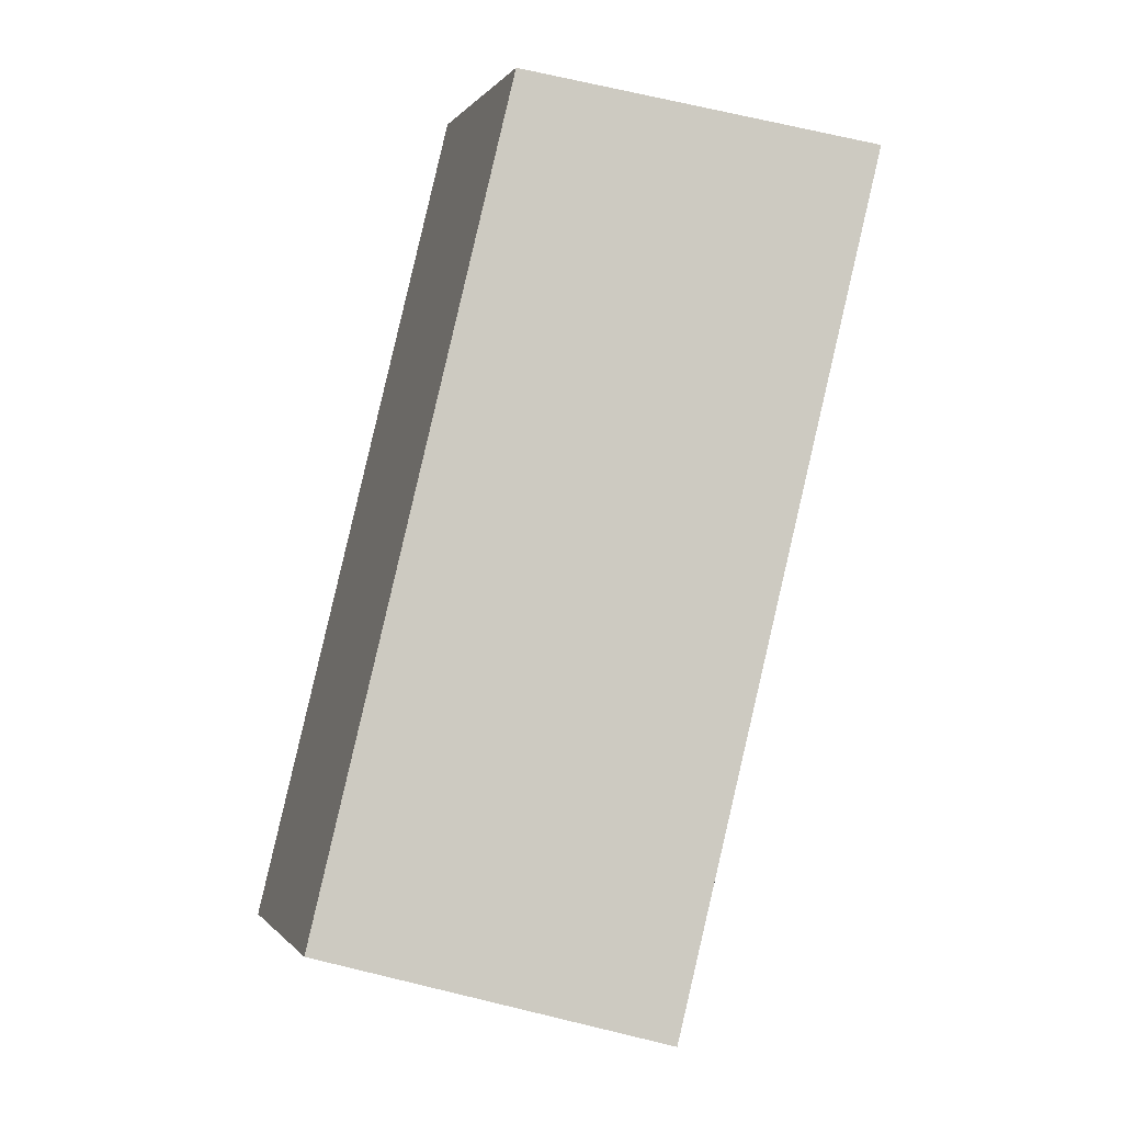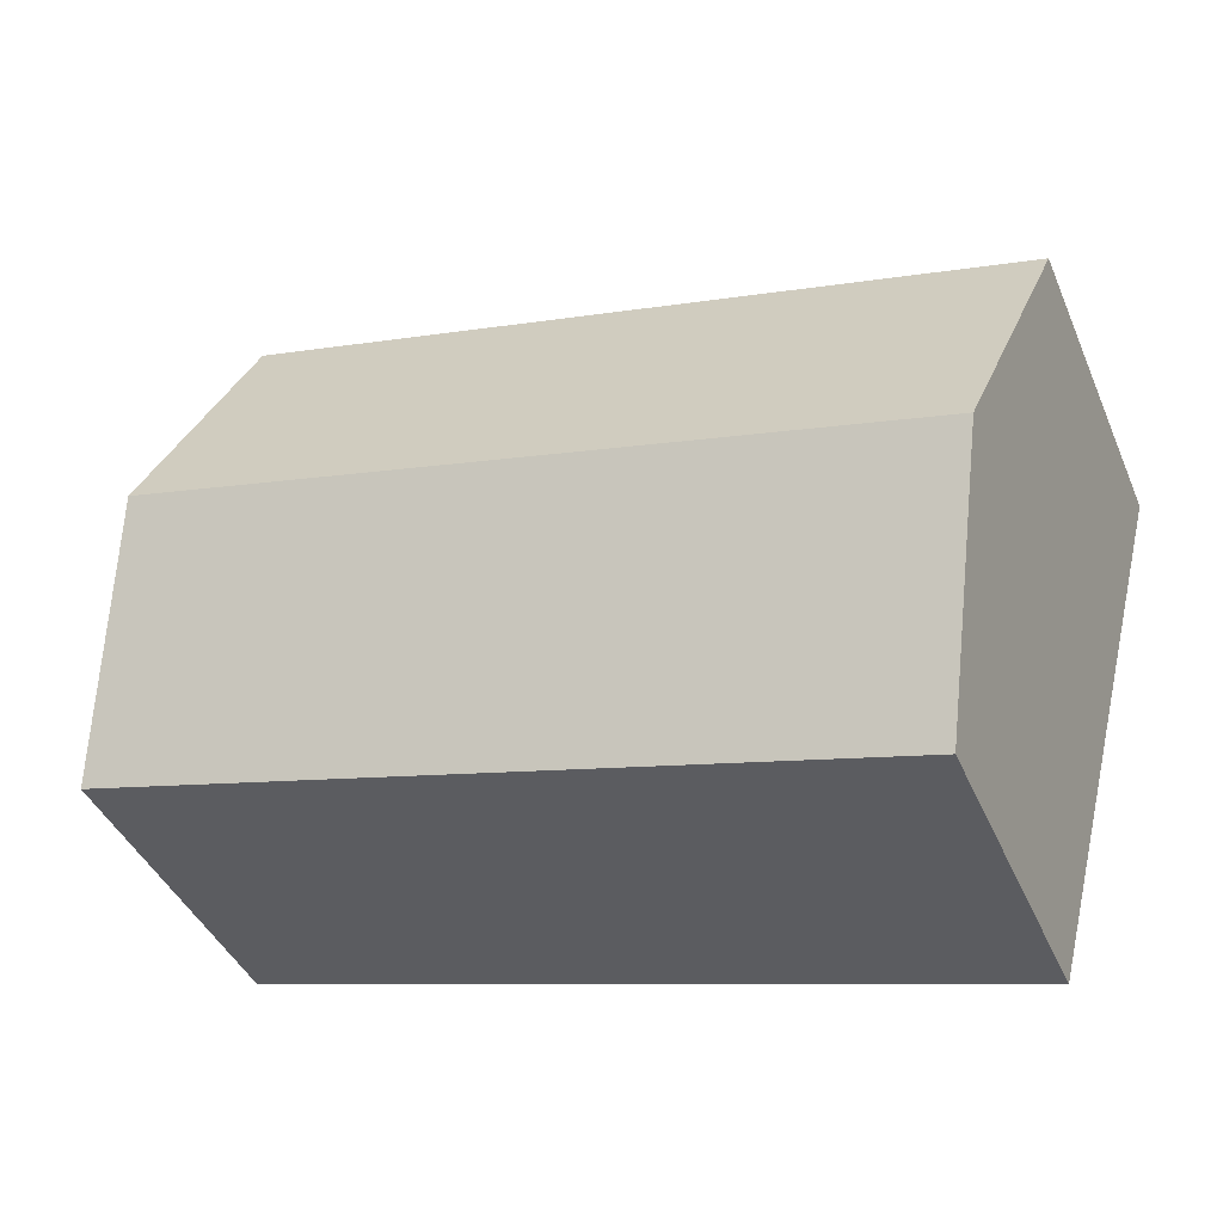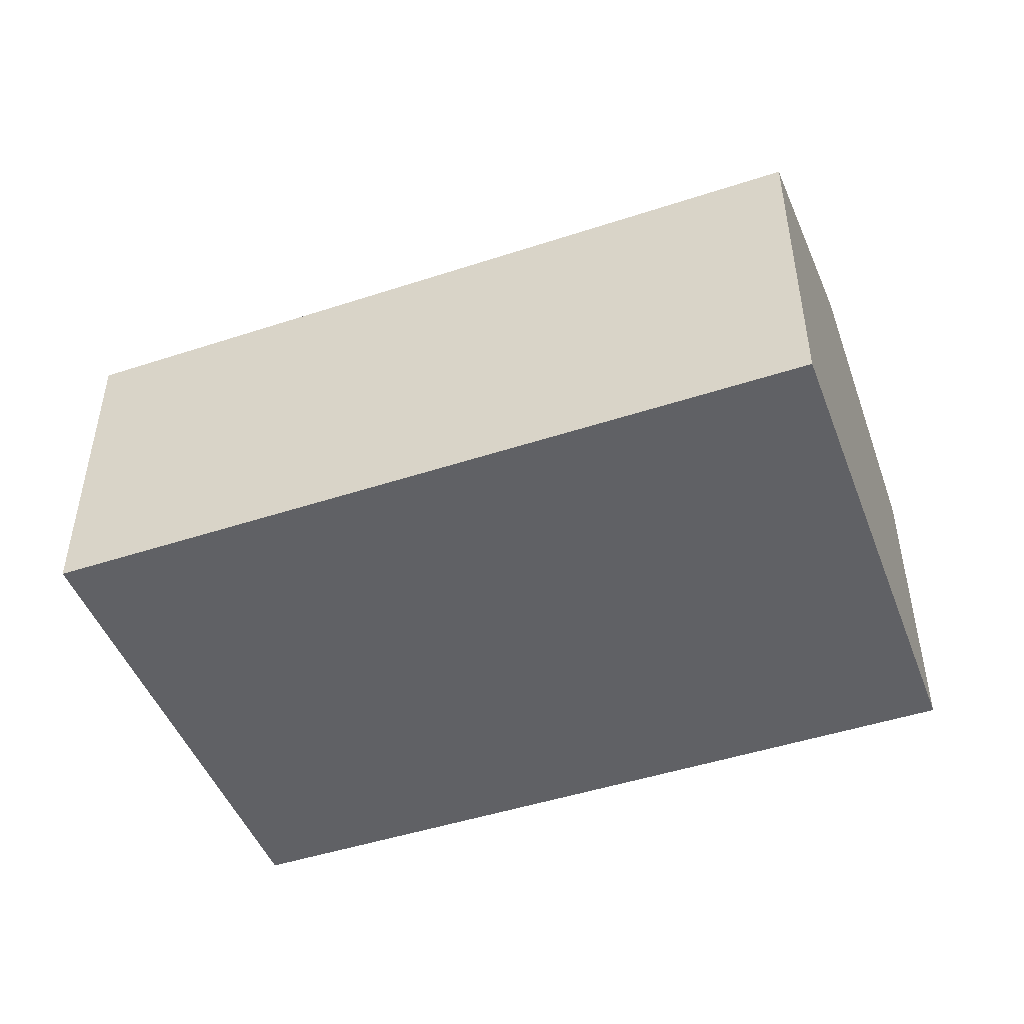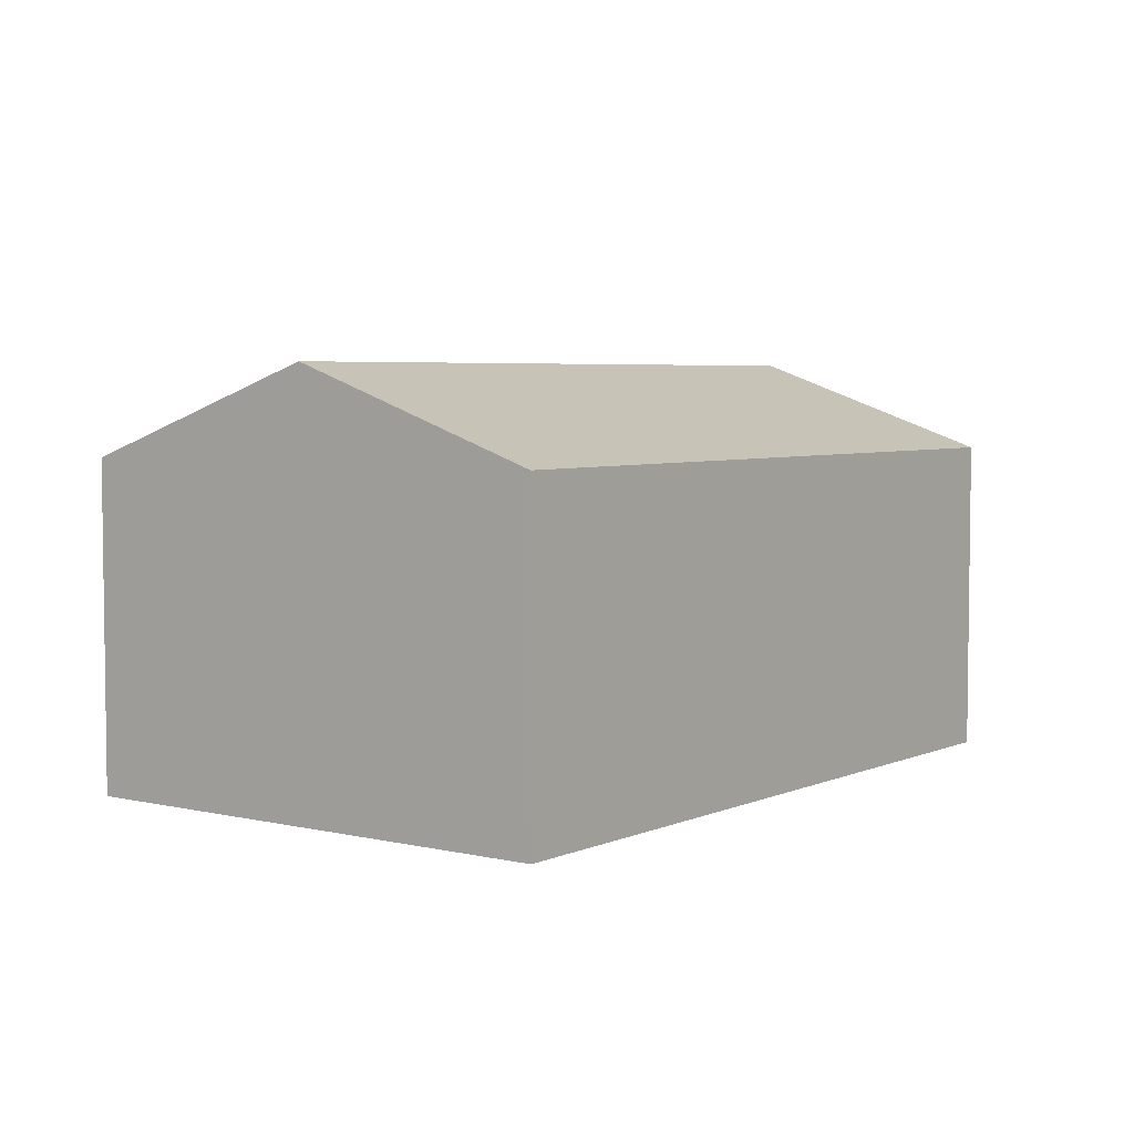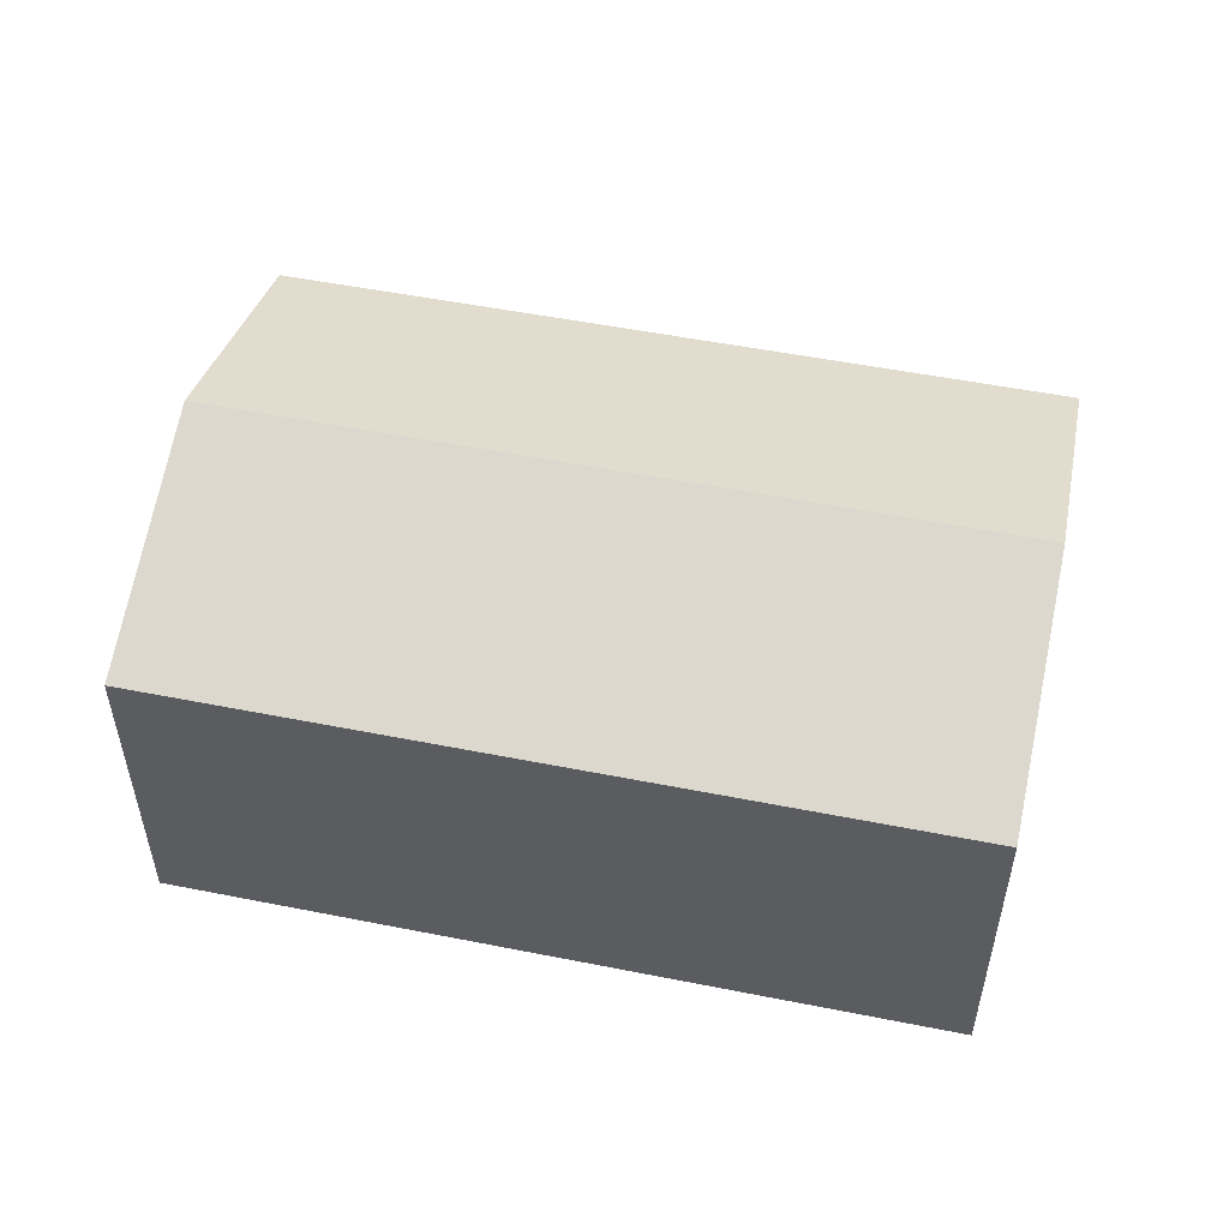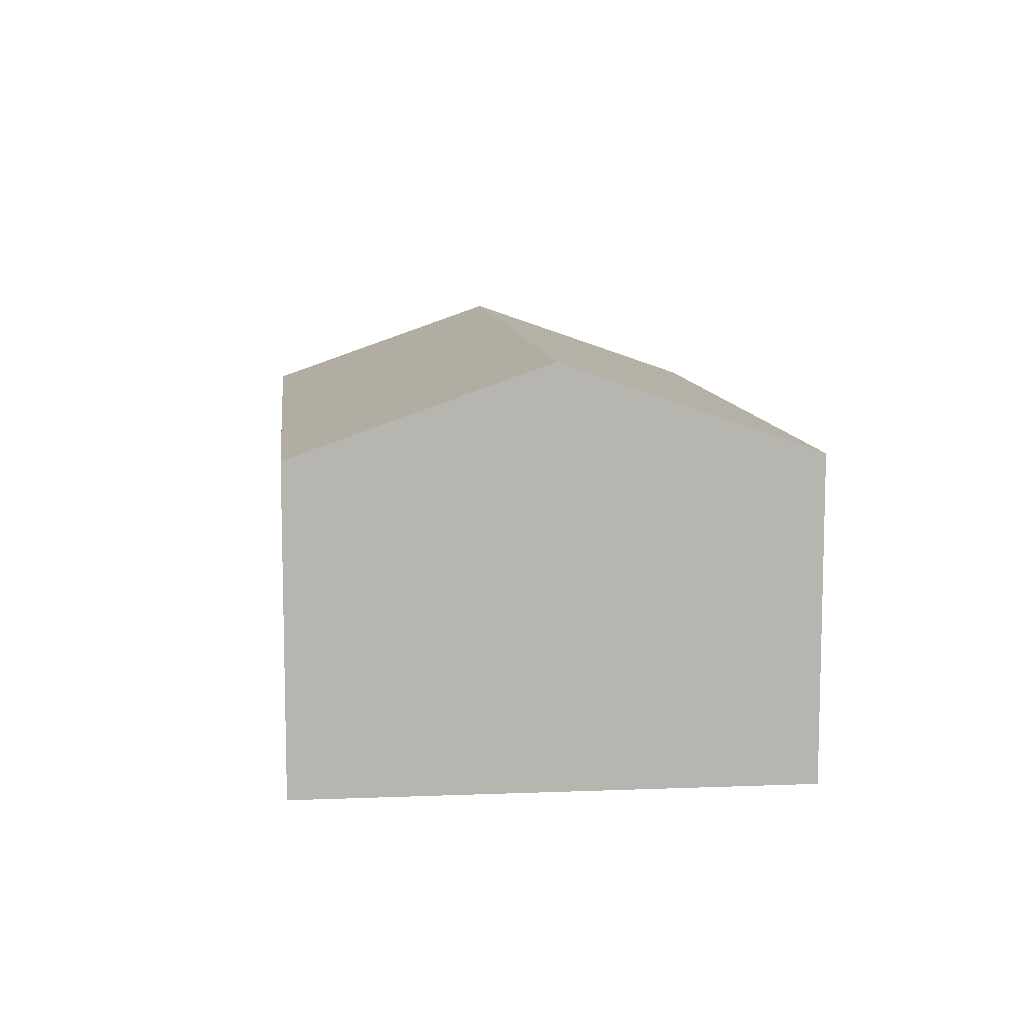
<metadata>
{"format":"obj","ext":"obj","renderer":"f3d","projection":"perspective","resolution":1024,"background":"white","views":[{"elev":71.2,"azim":-76.5,"up":"+Z"},{"elev":-41.8,"azim":-157.9,"up":"+Z"},{"elev":-47.5,"azim":6.2,"up":"+Y"},{"elev":4.7,"azim":112.5,"up":"+Y"},{"elev":52.3,"azim":-2.0,"up":"+Y"},{"elev":9.5,"azim":-110.2,"up":"+Y"}]}
</metadata>
<code>
v  1.252 3.204 -4.914
v  8.188 4.088 -0.561
v  8.814 3.204 -3.018
v  0.626 4.088 -2.457
v  7.562 3.204 1.896
v  0 3.204 1.962e-16
v  0 0 0
v  7.562 -1.161e-16 1.896
v  8.188 3.435e-17 -0.561
v  8.814 1.848e-16 -3.018
v  1.252 3.009e-16 -4.914
v  0.626 1.504e-16 -2.457
g defaultobject
f 1 2 3
f 2 1 4
f 5 4 6
f 4 5 2
f 7 5 6
f 5 7 8
f 8 2 5
f 2 8 3
f 3 8 9
f 3 9 10
f 10 1 3
f 1 10 11
f 4 7 6
f 7 4 1
f 7 1 11
f 7 11 12
f 9 11 10
f 11 9 8
f 11 8 7
f 11 7 12

</code>
